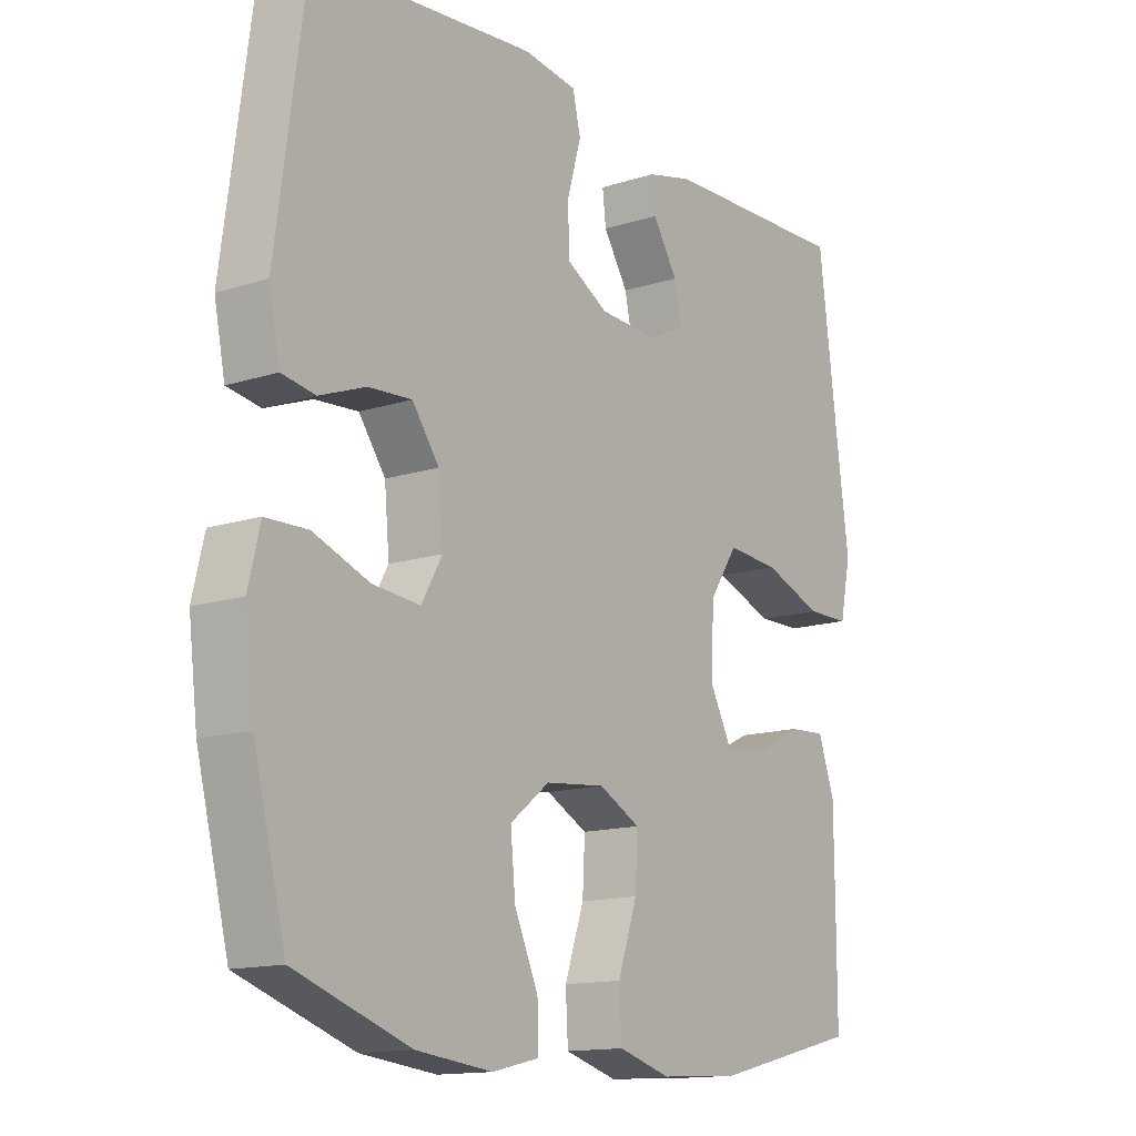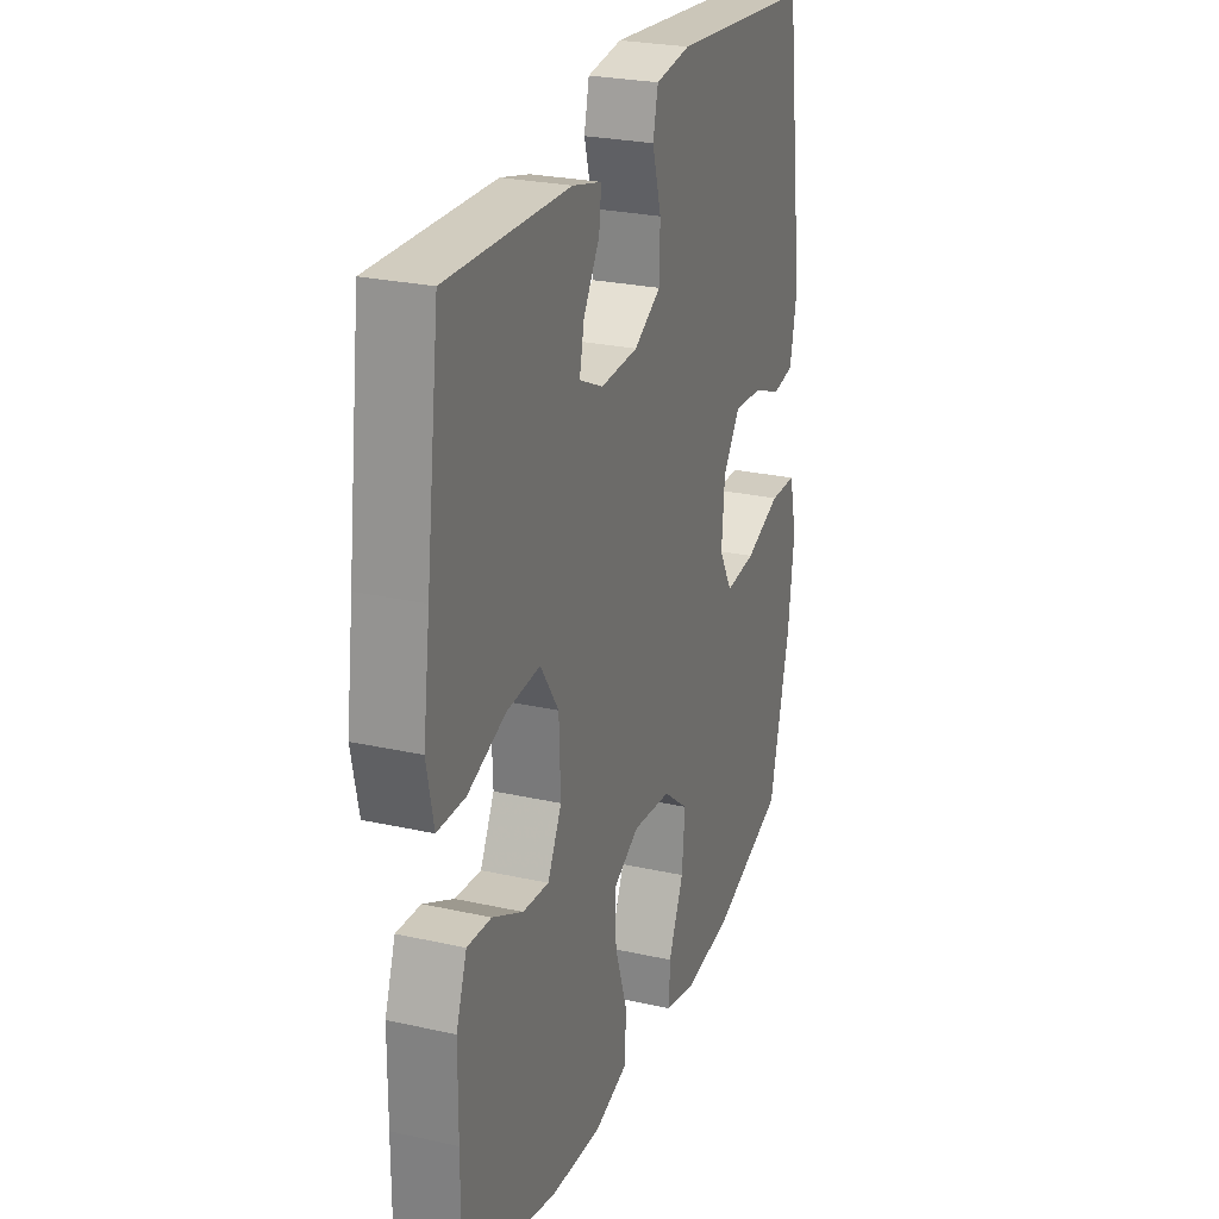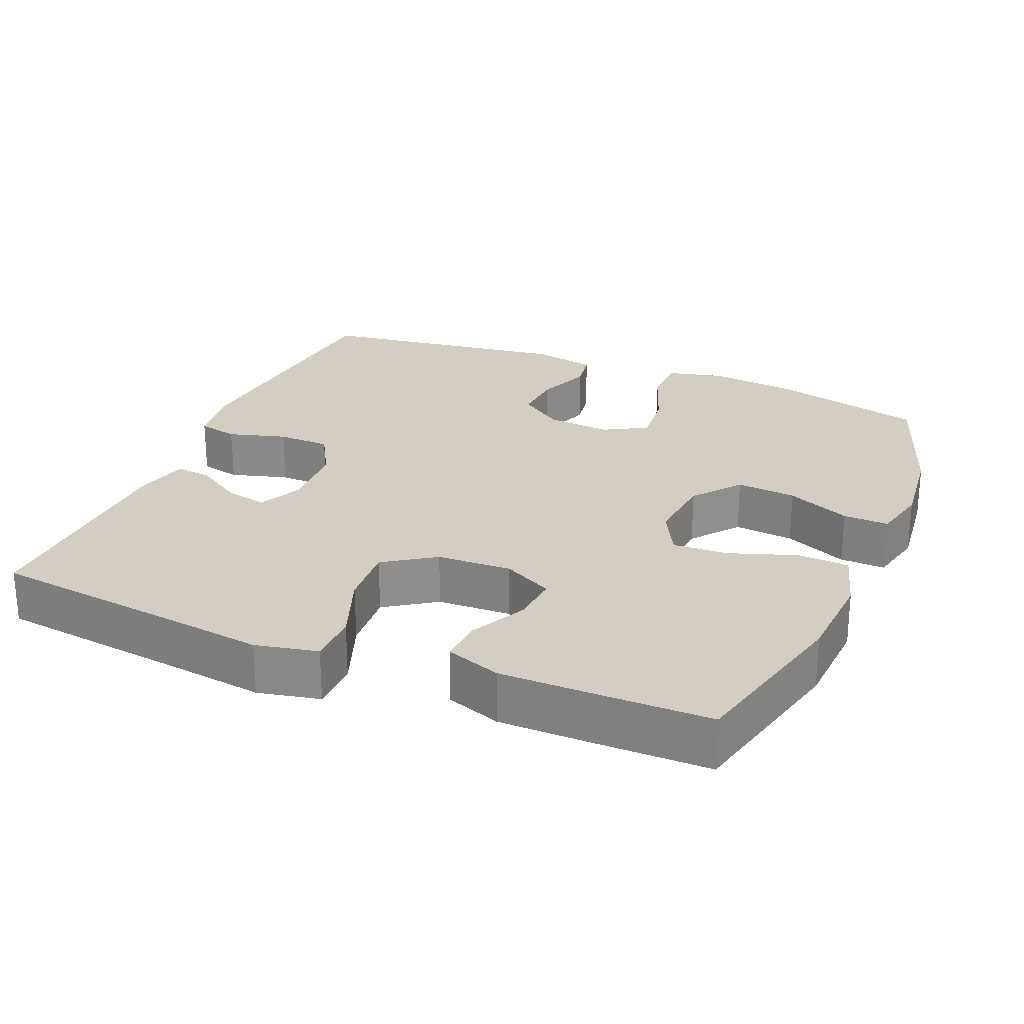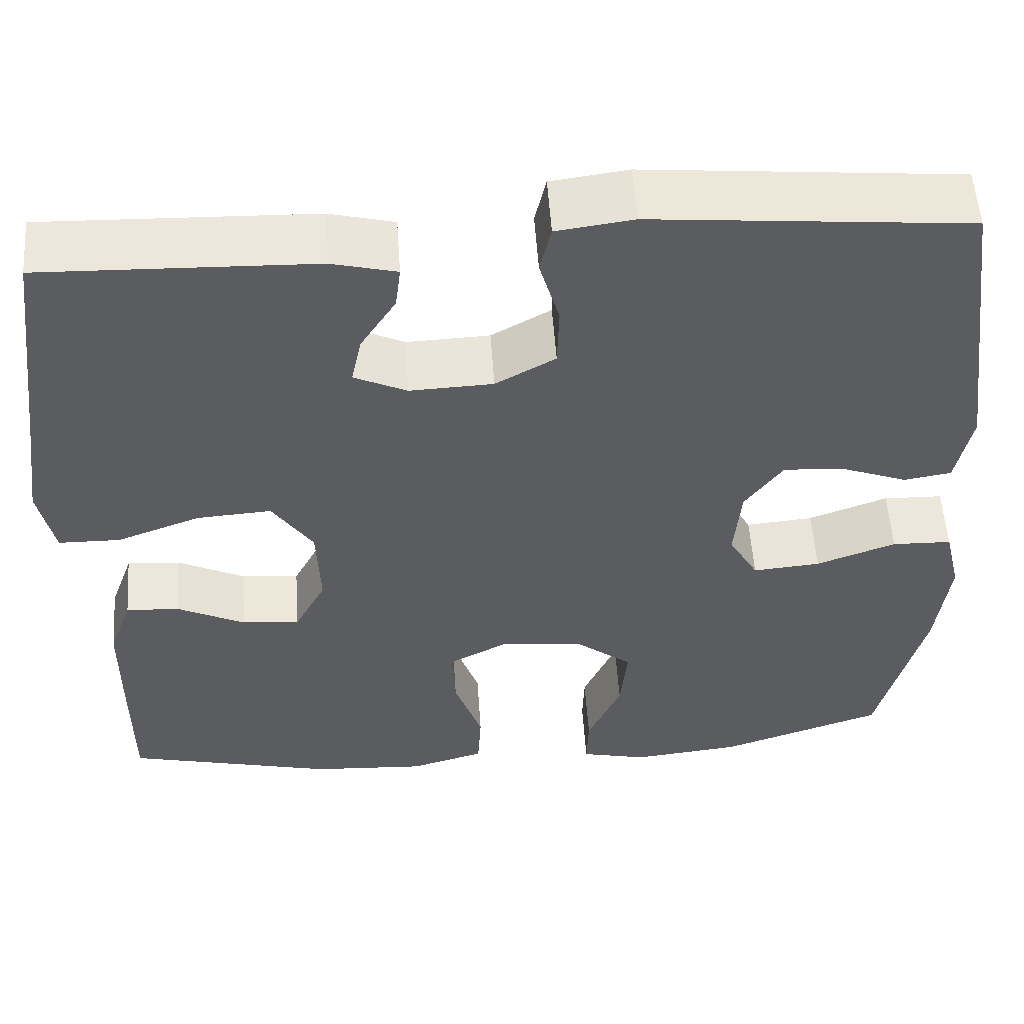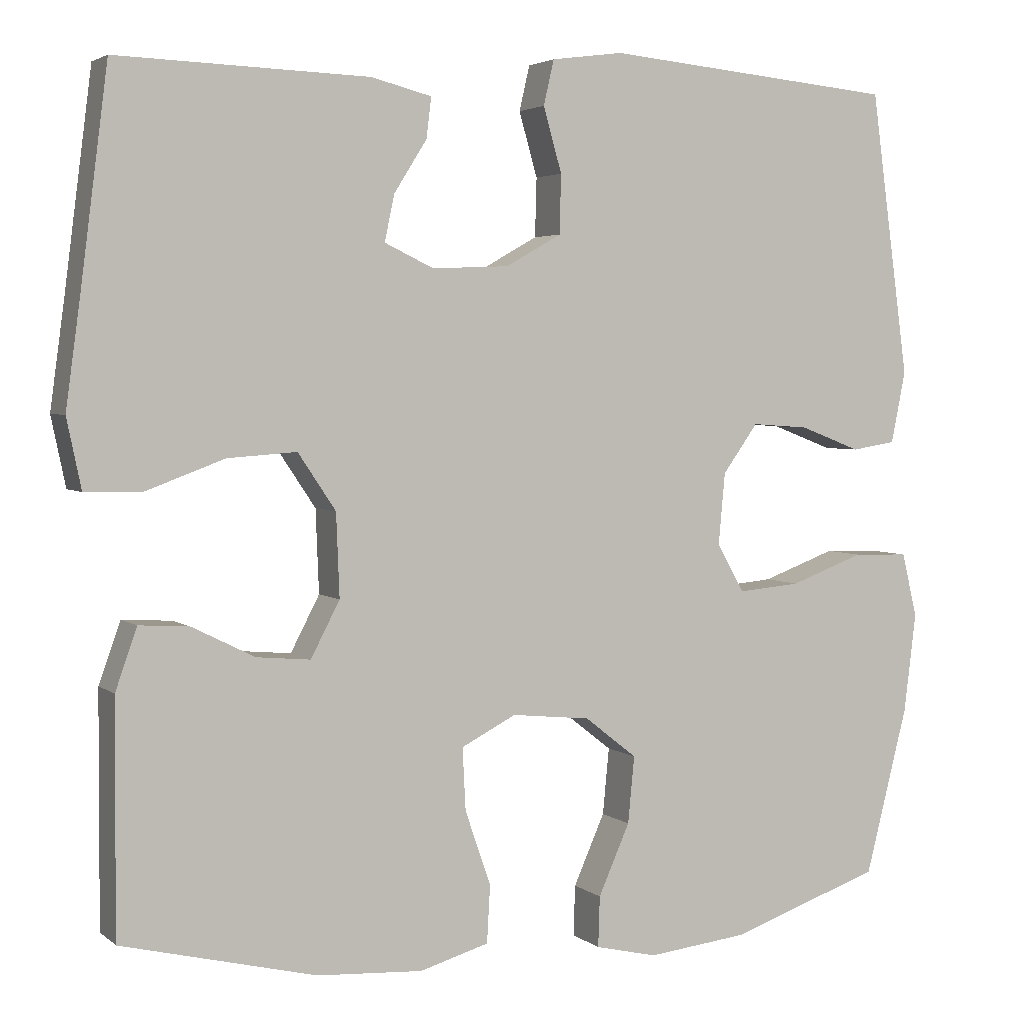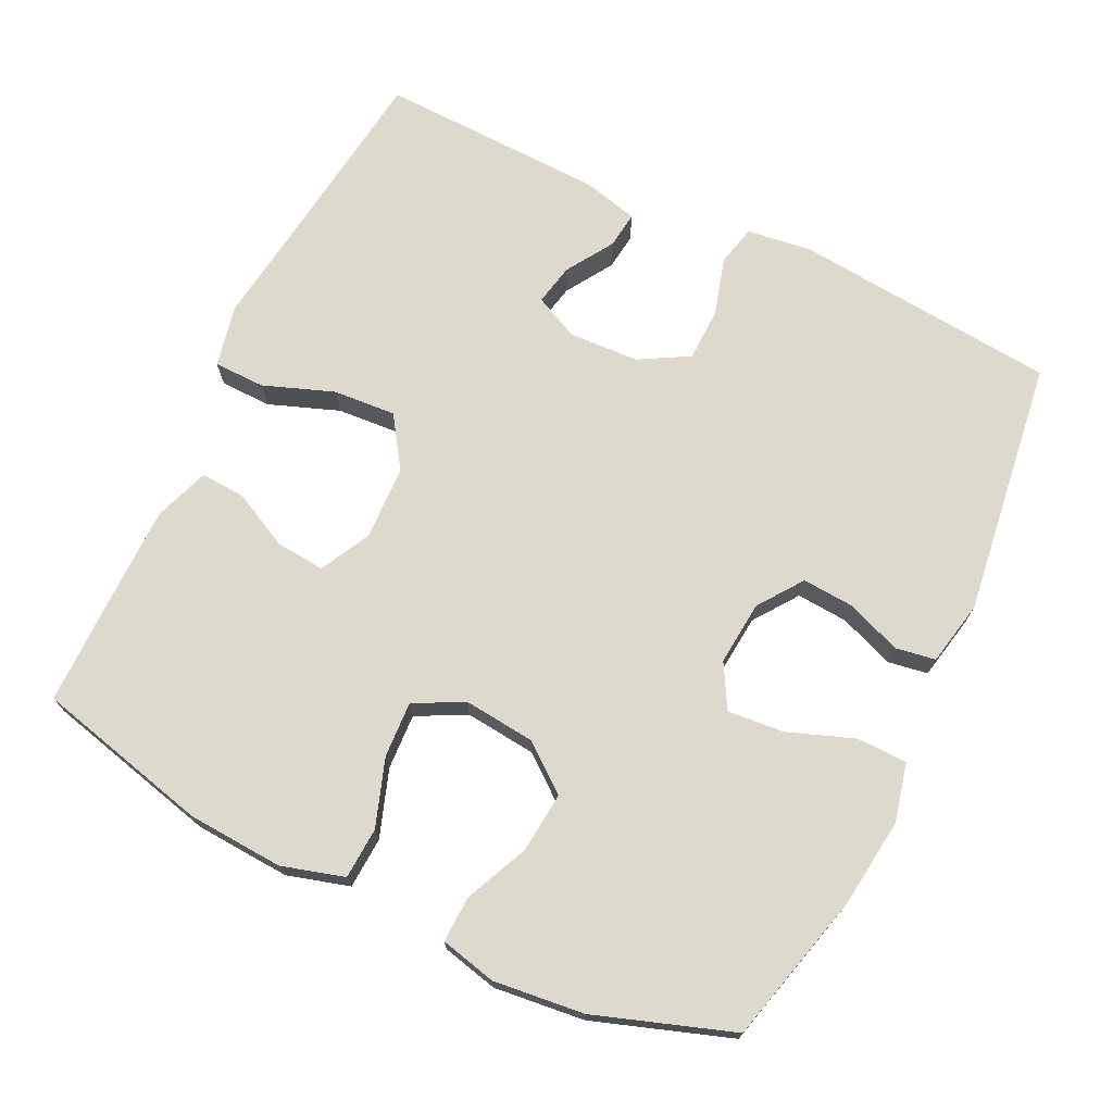
<metadata>
{"format":"obj","ext":"obj","renderer":"f3d","projection":"perspective","resolution":1024,"background":"white","views":[{"elev":-14.1,"azim":-54.6,"up":"+Z"},{"elev":25.7,"azim":109.7,"up":"+Z"},{"elev":25.3,"azim":112.6,"up":"+Y"},{"elev":54.5,"azim":176.1,"up":"+Z"},{"elev":3.4,"azim":155.6,"up":"+Z"},{"elev":71.9,"azim":-154.2,"up":"+Y"}]}
</metadata>
<code>
v -0.5 0.07 0.5
v -0.136 0.07 0.534
v -0.047 0.07 0.522
v -0.034 0.07 0.466
v -0.057 0.07 0.386
v -0.055 0.07 0.313
v 0.014 0.07 0.274
v 0.11 0.07 0.27
v 0.171 0.07 0.299
v 0.159 0.07 0.356
v 0.118 0.07 0.421
v 0.112 0.07 0.471
v 0.187 0.07 0.49
v 0.5 0.07 0.5
v 0.534 0.07 0.234
v 0.552 0.07 0.101
v 0.534 0.07 0.015
v 0.463 0.07 0.014
v 0.366 0.07 0.05
v 0.28 0.07 0.056
v 0.233 0.07 -0.014
v 0.229 0.07 -0.117
v 0.265 0.07 -0.186
v 0.332 0.07 -0.18
v 0.41 0.07 -0.141
v 0.472 0.07 -0.137
v 0.499 0.07 -0.213
v 0.5 0.07 -0.335
v 0.5 0.07 -0.5
v 0.259 0.07 -0.559
v 0.127 0.07 -0.567
v 0.041 0.07 -0.542
v 0.037 0.07 -0.471
v 0.069 0.07 -0.378
v 0.073 0.07 -0.301
v 0.005 0.07 -0.266
v -0.093 0.07 -0.276
v -0.158 0.07 -0.327
v -0.15 0.07 -0.41
v -0.111 0.07 -0.498
v -0.109 0.07 -0.561
v -0.186 0.07 -0.579
v -0.311 0.07 -0.565
v -0.5 0.07 -0.5
v -0.553 0.07 -0.292
v -0.568 0.07 -0.169
v -0.549 0.07 -0.089
v -0.48 0.07 -0.087
v -0.388 0.07 -0.121
v -0.31 0.07 -0.128
v -0.276 0.07 -0.068
v -0.284 0.07 0.021
v -0.328 0.07 0.082
v -0.399 0.07 0.077
v -0.475 0.07 0.048
v -0.53 0.07 0.057
v -0.548 0.07 0.146
v -0.5 0 0.5
v -0.136 0 0.534
v -0.047 0 0.522
v -0.034 0 0.466
v -0.057 0 0.386
v -0.055 0 0.313
v 0.014 0 0.274
v 0.11 0 0.27
v 0.171 0 0.299
v 0.159 0 0.356
v 0.118 0 0.421
v 0.112 0 0.471
v 0.187 0 0.49
v 0.5 0 0.5
v 0.534 0 0.234
v 0.552 0 0.101
v 0.534 0 0.015
v 0.463 0 0.014
v 0.366 0 0.05
v 0.28 0 0.056
v 0.233 0 -0.014
v 0.229 0 -0.117
v 0.265 0 -0.186
v 0.332 0 -0.18
v 0.41 0 -0.141
v 0.472 0 -0.137
v 0.499 0 -0.213
v 0.5 0 -0.335
v 0.5 0 -0.5
v 0.259 0 -0.559
v 0.127 0 -0.567
v 0.041 0 -0.542
v 0.037 0 -0.471
v 0.069 0 -0.378
v 0.073 0 -0.301
v 0.005 0 -0.266
v -0.093 0 -0.276
v -0.158 0 -0.327
v -0.15 0 -0.41
v -0.111 0 -0.498
v -0.109 0 -0.561
v -0.186 0 -0.579
v -0.311 0 -0.565
v -0.5 0 -0.5
v -0.553 0 -0.292
v -0.568 0 -0.169
v -0.549 0 -0.089
v -0.48 0 -0.087
v -0.388 0 -0.121
v -0.31 0 -0.128
v -0.276 0 -0.068
v -0.284 0 0.021
v -0.328 0 0.082
v -0.399 0 0.077
v -0.475 0 0.048
v -0.53 0 0.057
v -0.548 0 0.146
f 54 55 56 57
f 53 54 57 1
f 52 53 1 2
f 51 52 2 3
f 46 47 48 49
f 46 49 50
f 45 46 50
f 44 45 50
f 43 44 50 51
f 39 40 41 42
f 38 39 42 43
f 31 32 33 34
f 31 34 35
f 30 31 35
f 29 30 35
f 28 29 35 36
f 24 25 26 27
f 23 24 27 28
f 16 17 18 19
f 15 16 19 20
f 14 15 20
f 13 14 20 21
f 10 11 12 13
f 9 10 13
f 51 3 4 5
f 38 43 51 5
f 23 28 36
f 22 23 36 37
f 9 13 21 22
f 8 9 22 37
f 7 8 37 38
f 38 5 6
f 6 7 38
f 114 113 112 111
f 58 114 111 110
f 59 58 110 109
f 60 59 109 108
f 106 105 104 103
f 107 106 103
f 107 103 102
f 107 102 101
f 108 107 101 100
f 99 98 97 96
f 100 99 96 95
f 91 90 89 88
f 92 91 88
f 92 88 87
f 92 87 86
f 93 92 86 85
f 84 83 82 81
f 85 84 81 80
f 76 75 74 73
f 77 76 73 72
f 77 72 71
f 78 77 71 70
f 70 69 68 67
f 70 67 66
f 62 61 60 108
f 62 108 100 95
f 93 85 80
f 94 93 80 79
f 79 78 70 66
f 94 79 66 65
f 95 94 65 64
f 63 62 95
f 95 64 63
f 1 58 59 2
f 2 59 60 3
f 3 60 61 4
f 4 61 62 5
f 5 62 63 6
f 6 63 64 7
f 7 64 65 8
f 8 65 66 9
f 9 66 67 10
f 10 67 68 11
f 11 68 69 12
f 12 69 70 13
f 13 70 71 14
f 14 71 72 15
f 15 72 73 16
f 16 73 74 17
f 17 74 75 18
f 18 75 76 19
f 19 76 77 20
f 20 77 78 21
f 21 78 79 22
f 22 79 80 23
f 23 80 81 24
f 24 81 82 25
f 25 82 83 26
f 26 83 84 27
f 27 84 85 28
f 28 85 86 29
f 29 86 87 30
f 30 87 88 31
f 31 88 89 32
f 32 89 90 33
f 33 90 91 34
f 34 91 92 35
f 35 92 93 36
f 36 93 94 37
f 37 94 95 38
f 38 95 96 39
f 39 96 97 40
f 40 97 98 41
f 41 98 99 42
f 42 99 100 43
f 43 100 101 44
f 44 101 102 45
f 45 102 103 46
f 46 103 104 47
f 47 104 105 48
f 48 105 106 49
f 49 106 107 50
f 50 107 108 51
f 51 108 109 52
f 52 109 110 53
f 53 110 111 54
f 54 111 112 55
f 55 112 113 56
f 56 113 114 57
f 57 114 58 1

</code>
